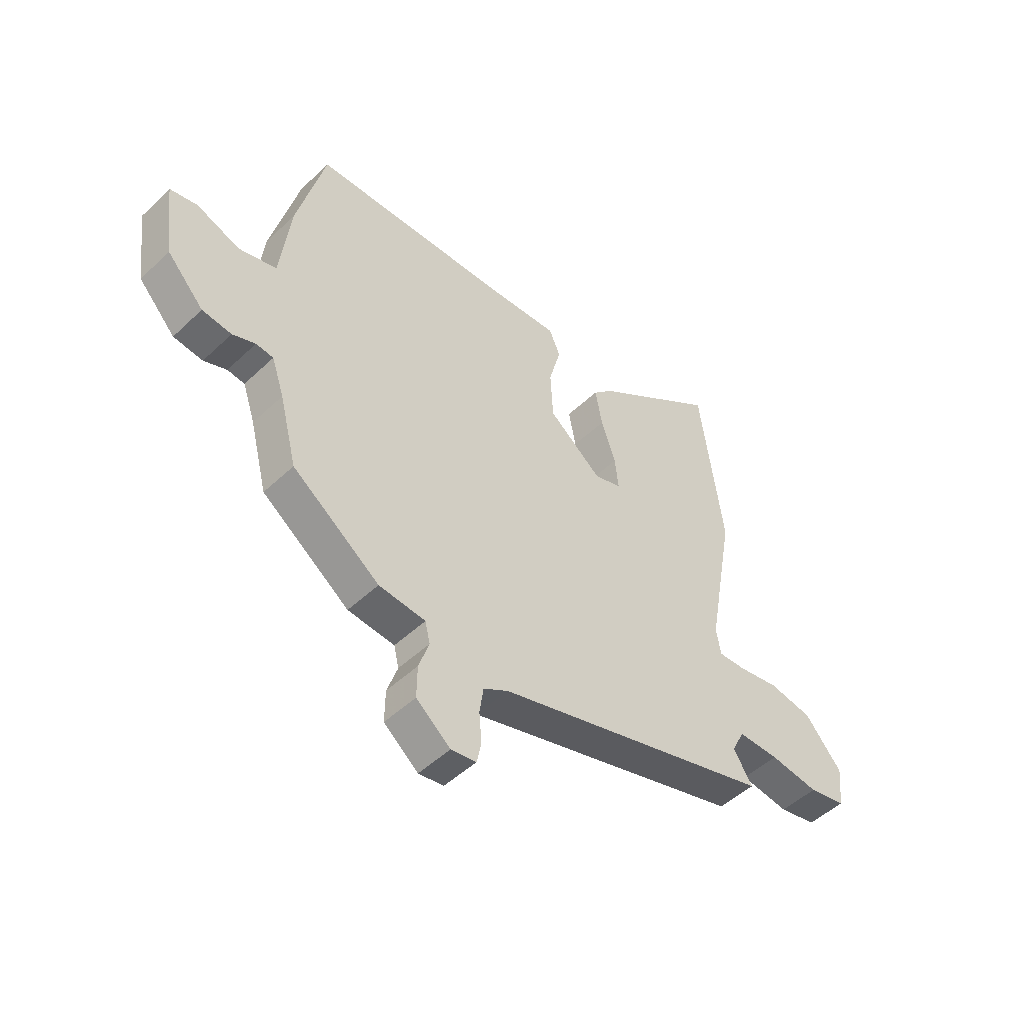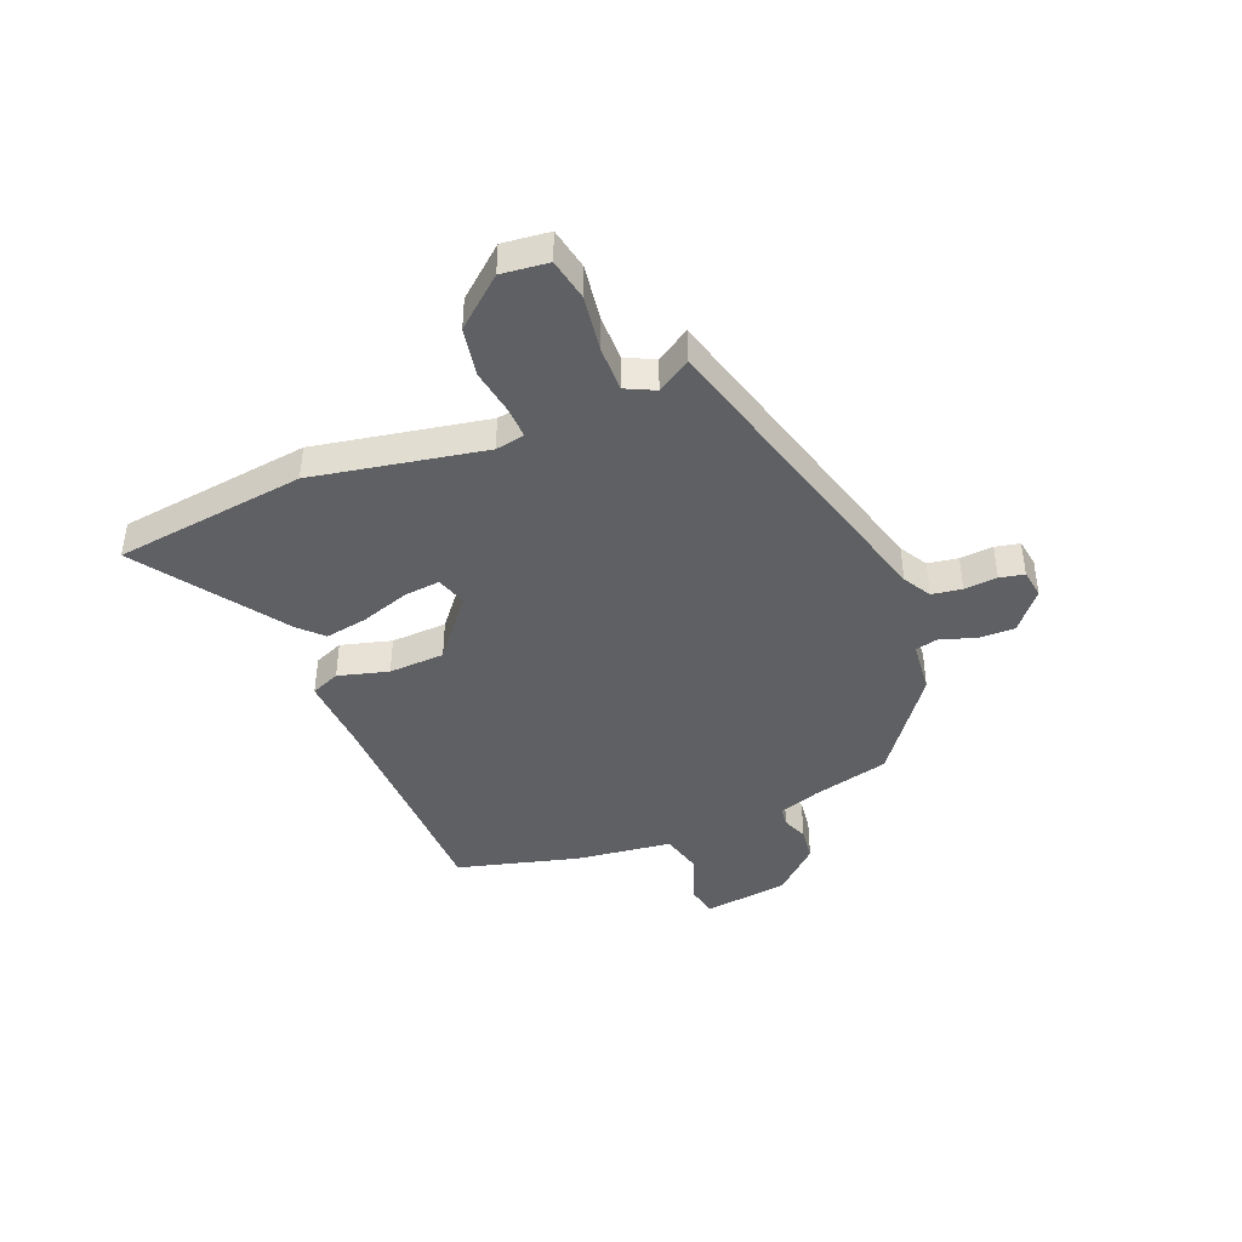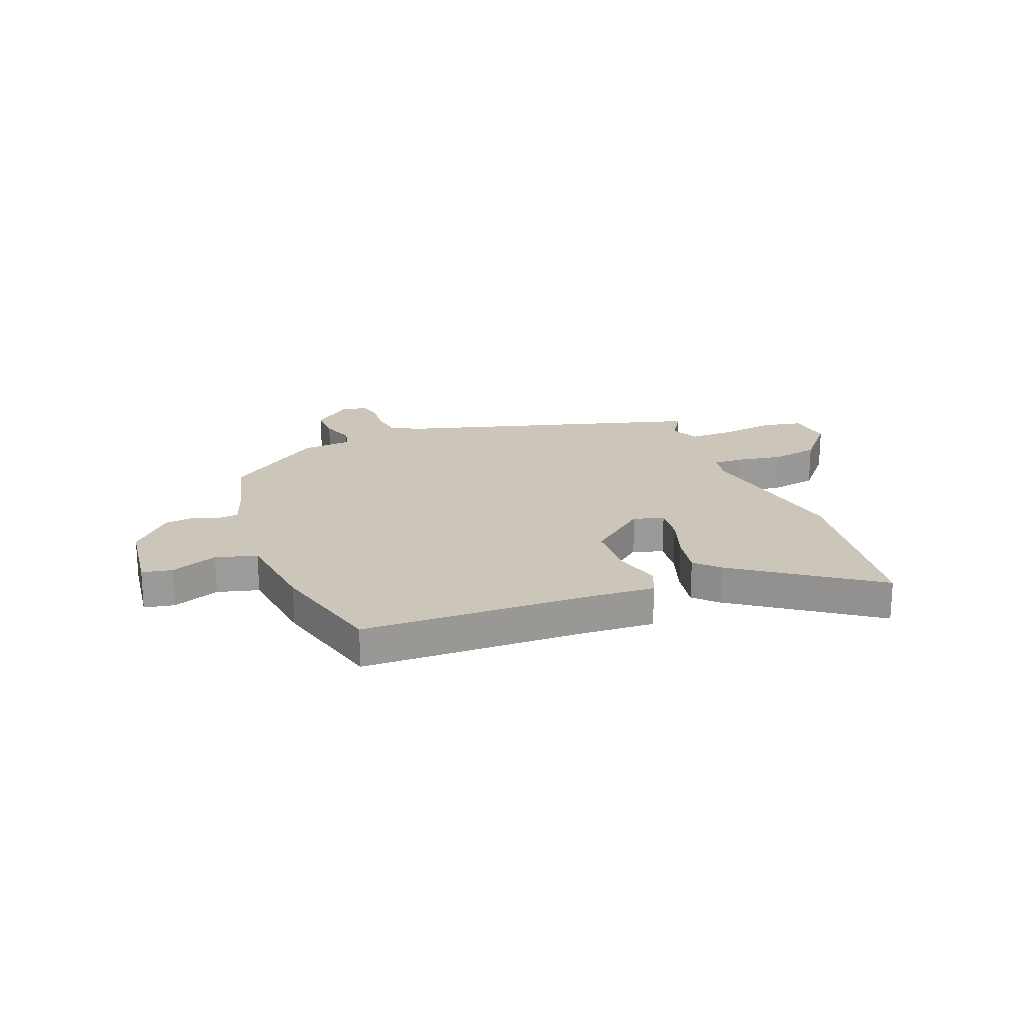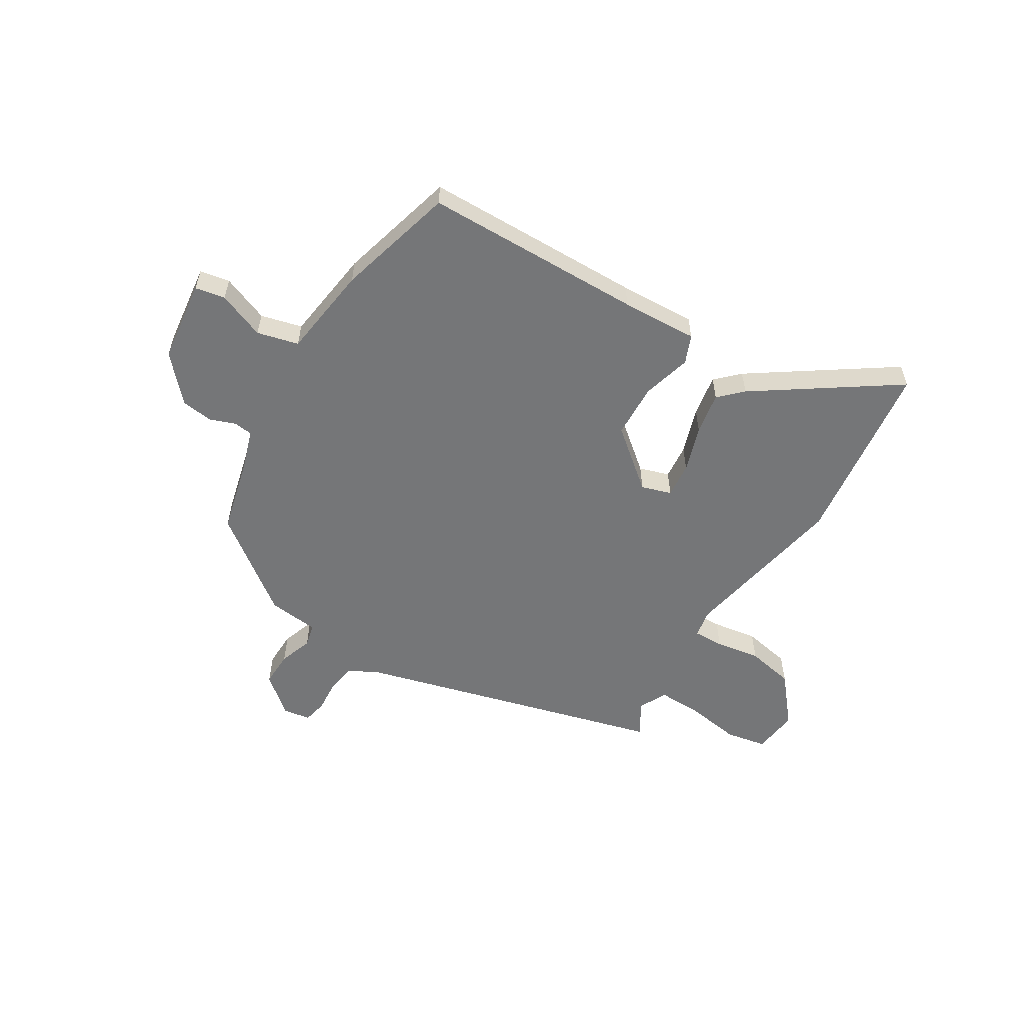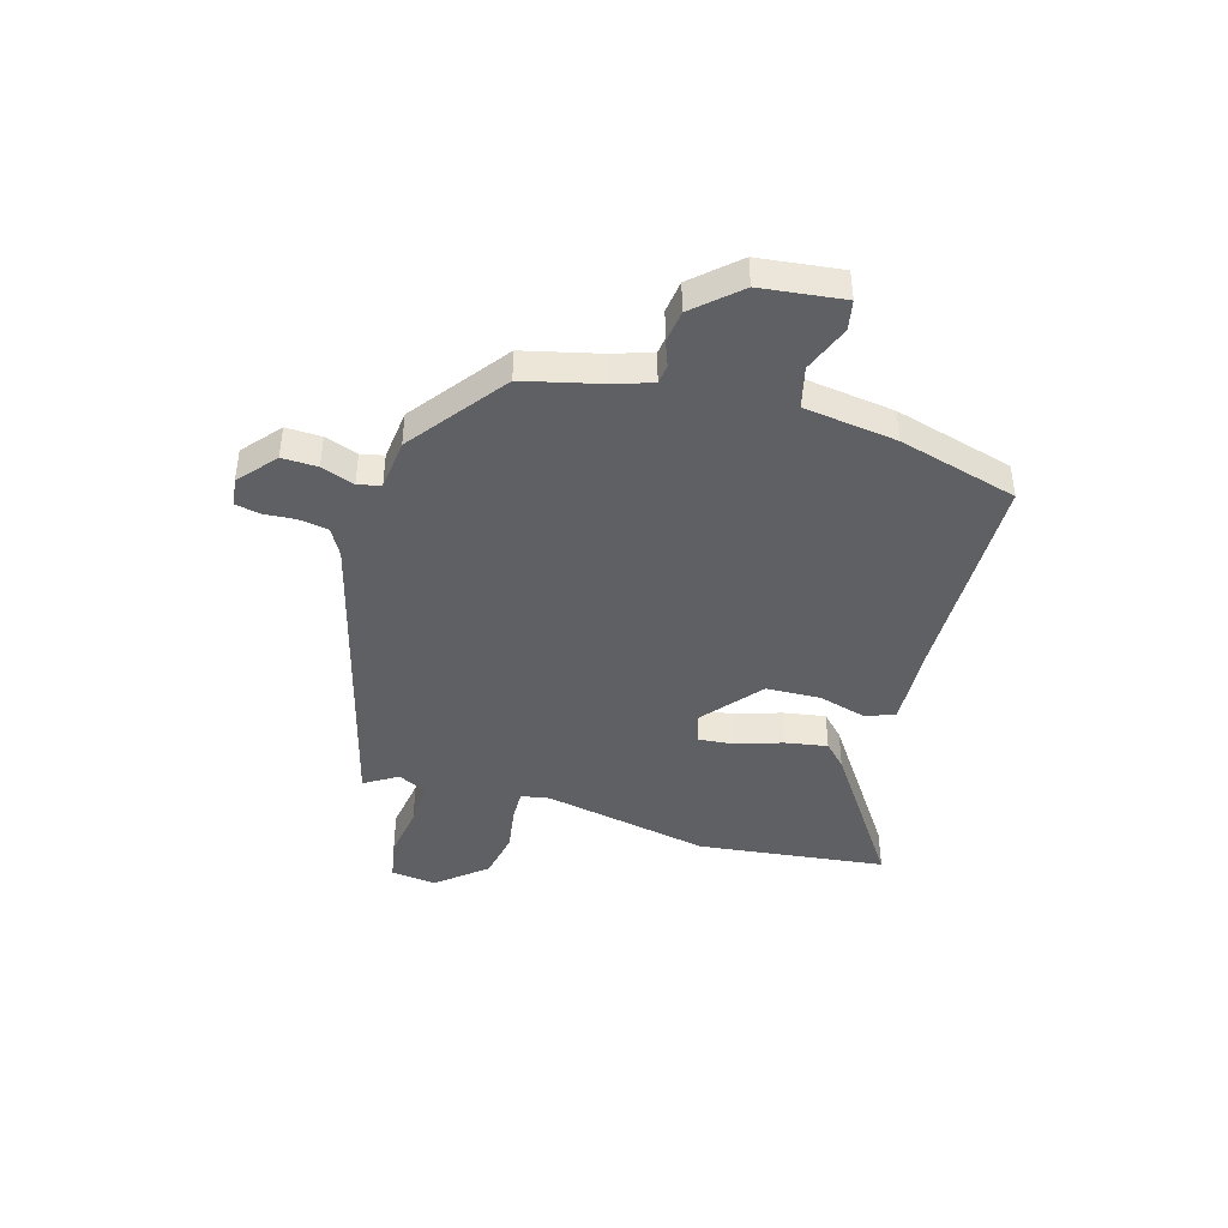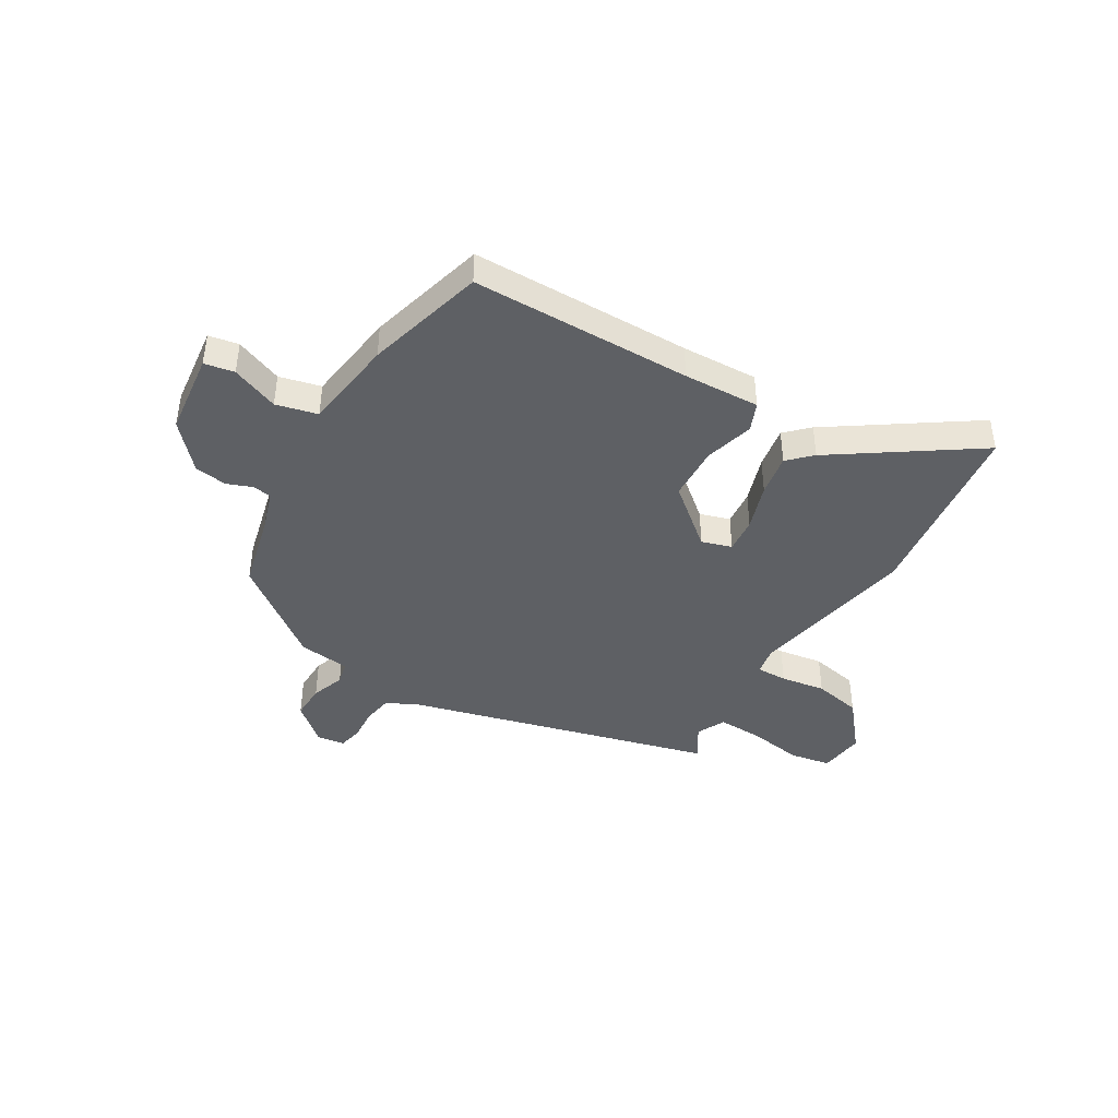
<metadata>
{"format":"obj","ext":"obj","renderer":"f3d","projection":"perspective","resolution":1024,"background":"white","views":[{"elev":-48.9,"azim":-43.6,"up":"+Z"},{"elev":-42.6,"azim":111.8,"up":"+Y"},{"elev":20.8,"azim":-21.2,"up":"+Y"},{"elev":-56.8,"azim":-32.0,"up":"+Y"},{"elev":-43.2,"azim":-106.9,"up":"+Y"},{"elev":-42.8,"azim":-31.6,"up":"+Y"}]}
</metadata>
<code>
v -0.478 0.07 -0.329
v -0.513 0.07 -0.192
v -0.538 0.07 -0.118
v -0.573 0.07 -0.114
v -0.619 0.07 -0.132
v -0.678 0.07 -0.125
v -0.752 0.07 -0.045
v -0.772 0.07 0.107
v -0.717 0.07 0.118
v -0.63 0.07 0.085
v -0.554 0.07 0.105
v -0.533 0.07 0.276
v -0.476 0.07 0.495
v -0.071 0.07 0.505
v 0.069 0.07 0.513
v 0.091 0.07 0.461
v 0.067 0.07 0.371
v 0.072 0.07 0.271
v 0.18 0.07 0.184
v 0.235 0.07 0.202
v 0.228 0.07 0.267
v 0.199 0.07 0.352
v 0.185 0.07 0.429
v 0.226 0.07 0.47
v 0.48 0.07 0.647
v 0.526 0.07 0.304
v 0.47 0.07 -0.003
v 0.48 0.07 -0.055
v 0.536 0.07 -0.053
v 0.618 0.07 -0.039
v 0.706 0.07 -0.055
v 0.78 0.07 -0.142
v 0.771 0.07 -0.226
v 0.696 0.07 -0.241
v 0.597 0.07 -0.227
v 0.514 0.07 -0.226
v 0.489 0.07 -0.278
v 0.527 0.07 -0.338
v -0.038 0.07 -0.498
v -0.088 0.07 -0.527
v -0.096 0.07 -0.581
v -0.091 0.07 -0.64
v -0.1 0.07 -0.684
v -0.151 0.07 -0.692
v -0.22 0.07 -0.635
v -0.219 0.07 -0.57
v -0.198 0.07 -0.509
v -0.208 0.07 -0.467
v -0.302 0.07 -0.458
v -0.478 0 -0.329
v -0.513 0 -0.192
v -0.538 0 -0.118
v -0.573 0 -0.114
v -0.619 0 -0.132
v -0.678 0 -0.125
v -0.752 0 -0.045
v -0.772 0 0.107
v -0.717 0 0.118
v -0.63 0 0.085
v -0.554 0 0.105
v -0.533 0 0.276
v -0.476 0 0.495
v -0.071 0 0.505
v 0.069 0 0.513
v 0.091 0 0.461
v 0.067 0 0.371
v 0.072 0 0.271
v 0.18 0 0.184
v 0.235 0 0.202
v 0.228 0 0.267
v 0.199 0 0.352
v 0.185 0 0.429
v 0.226 0 0.47
v 0.48 0 0.647
v 0.526 0 0.304
v 0.47 0 -0.003
v 0.48 0 -0.055
v 0.536 0 -0.053
v 0.618 0 -0.039
v 0.706 0 -0.055
v 0.78 0 -0.142
v 0.771 0 -0.226
v 0.696 0 -0.241
v 0.597 0 -0.227
v 0.514 0 -0.226
v 0.489 0 -0.278
v 0.527 0 -0.338
v -0.038 0 -0.498
v -0.088 0 -0.527
v -0.096 0 -0.581
v -0.091 0 -0.64
v -0.1 0 -0.684
v -0.151 0 -0.692
v -0.22 0 -0.635
v -0.219 0 -0.57
v -0.198 0 -0.509
v -0.208 0 -0.467
v -0.302 0 -0.458
f 48 49 1 2
f 45 46 47
f 44 45 47
f 43 44 47
f 42 43 47
f 41 42 47
f 40 41 47 48
f 48 2 3
f 40 48 3
f 39 40 3
f 37 38 39 3
f 33 34 35
f 32 33 35
f 31 32 35
f 30 31 35
f 29 30 35
f 28 29 35 36
f 25 26 27
f 24 25 27
f 23 24 27
f 22 23 27
f 21 22 27
f 20 21 27 28
f 36 37 3
f 28 36 3
f 20 28 3
f 19 20 3
f 14 15 16 17
f 14 17 18
f 13 14 18
f 12 13 18
f 11 12 18
f 8 9 10
f 7 8 10
f 6 7 10
f 5 6 10
f 4 5 10
f 4 10 11
f 11 18 19
f 4 11 19
f 3 4 19
f 51 50 98 97
f 96 95 94
f 96 94 93
f 96 93 92
f 96 92 91
f 96 91 90
f 97 96 90 89
f 52 51 97
f 52 97 89
f 52 89 88
f 52 88 87 86
f 84 83 82
f 84 82 81
f 84 81 80
f 84 80 79
f 84 79 78
f 85 84 78 77
f 76 75 74
f 76 74 73
f 76 73 72
f 76 72 71
f 76 71 70
f 77 76 70 69
f 52 86 85
f 52 85 77
f 52 77 69
f 52 69 68
f 66 65 64 63
f 67 66 63
f 67 63 62
f 67 62 61
f 67 61 60
f 59 58 57
f 59 57 56
f 59 56 55
f 59 55 54
f 59 54 53
f 60 59 53
f 68 67 60
f 68 60 53
f 68 53 52
f 1 50 51 2
f 2 51 52 3
f 3 52 53 4
f 4 53 54 5
f 5 54 55 6
f 6 55 56 7
f 7 56 57 8
f 8 57 58 9
f 9 58 59 10
f 10 59 60 11
f 11 60 61 12
f 12 61 62 13
f 13 62 63 14
f 14 63 64 15
f 15 64 65 16
f 16 65 66 17
f 17 66 67 18
f 18 67 68 19
f 19 68 69 20
f 20 69 70 21
f 21 70 71 22
f 22 71 72 23
f 23 72 73 24
f 24 73 74 25
f 25 74 75 26
f 26 75 76 27
f 27 76 77 28
f 28 77 78 29
f 29 78 79 30
f 30 79 80 31
f 31 80 81 32
f 32 81 82 33
f 33 82 83 34
f 34 83 84 35
f 35 84 85 36
f 36 85 86 37
f 37 86 87 38
f 38 87 88 39
f 39 88 89 40
f 40 89 90 41
f 41 90 91 42
f 42 91 92 43
f 43 92 93 44
f 44 93 94 45
f 45 94 95 46
f 46 95 96 47
f 47 96 97 48
f 48 97 98 49
f 49 98 50 1

</code>
